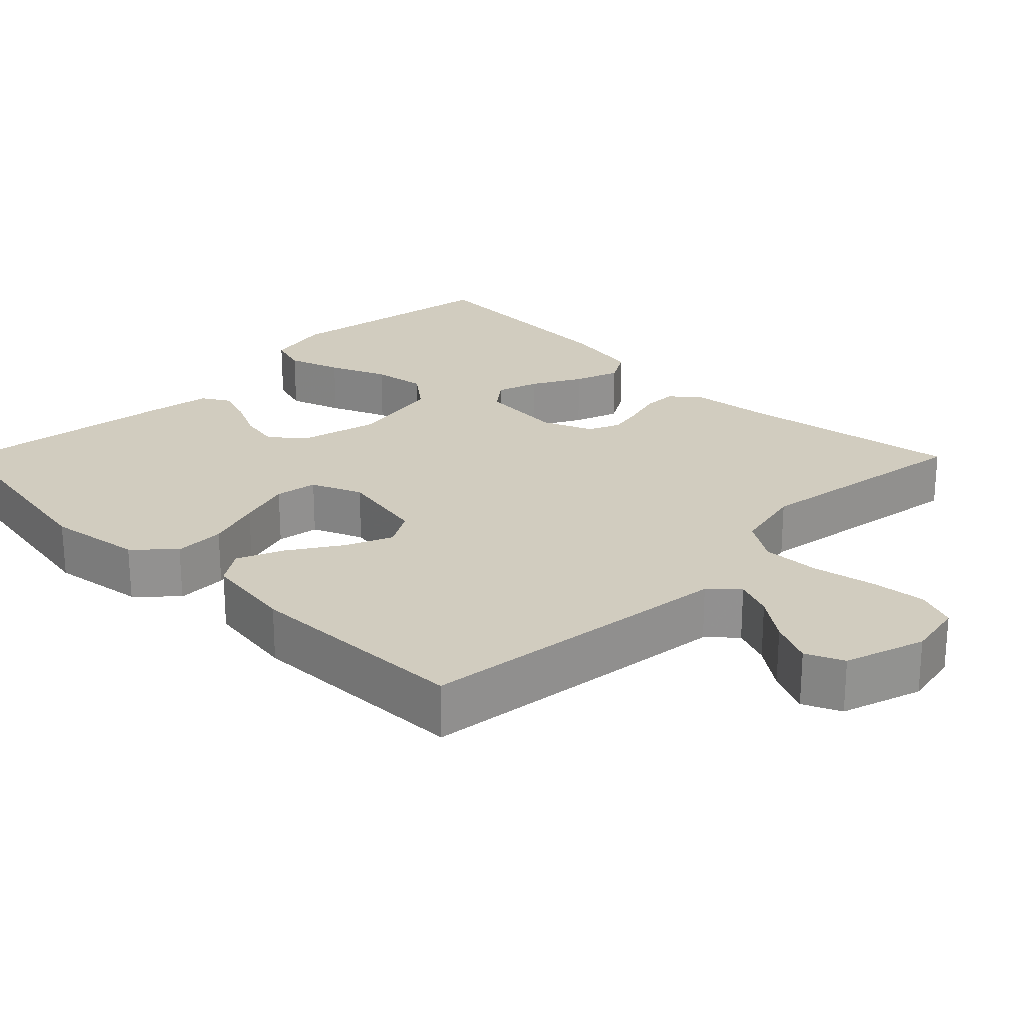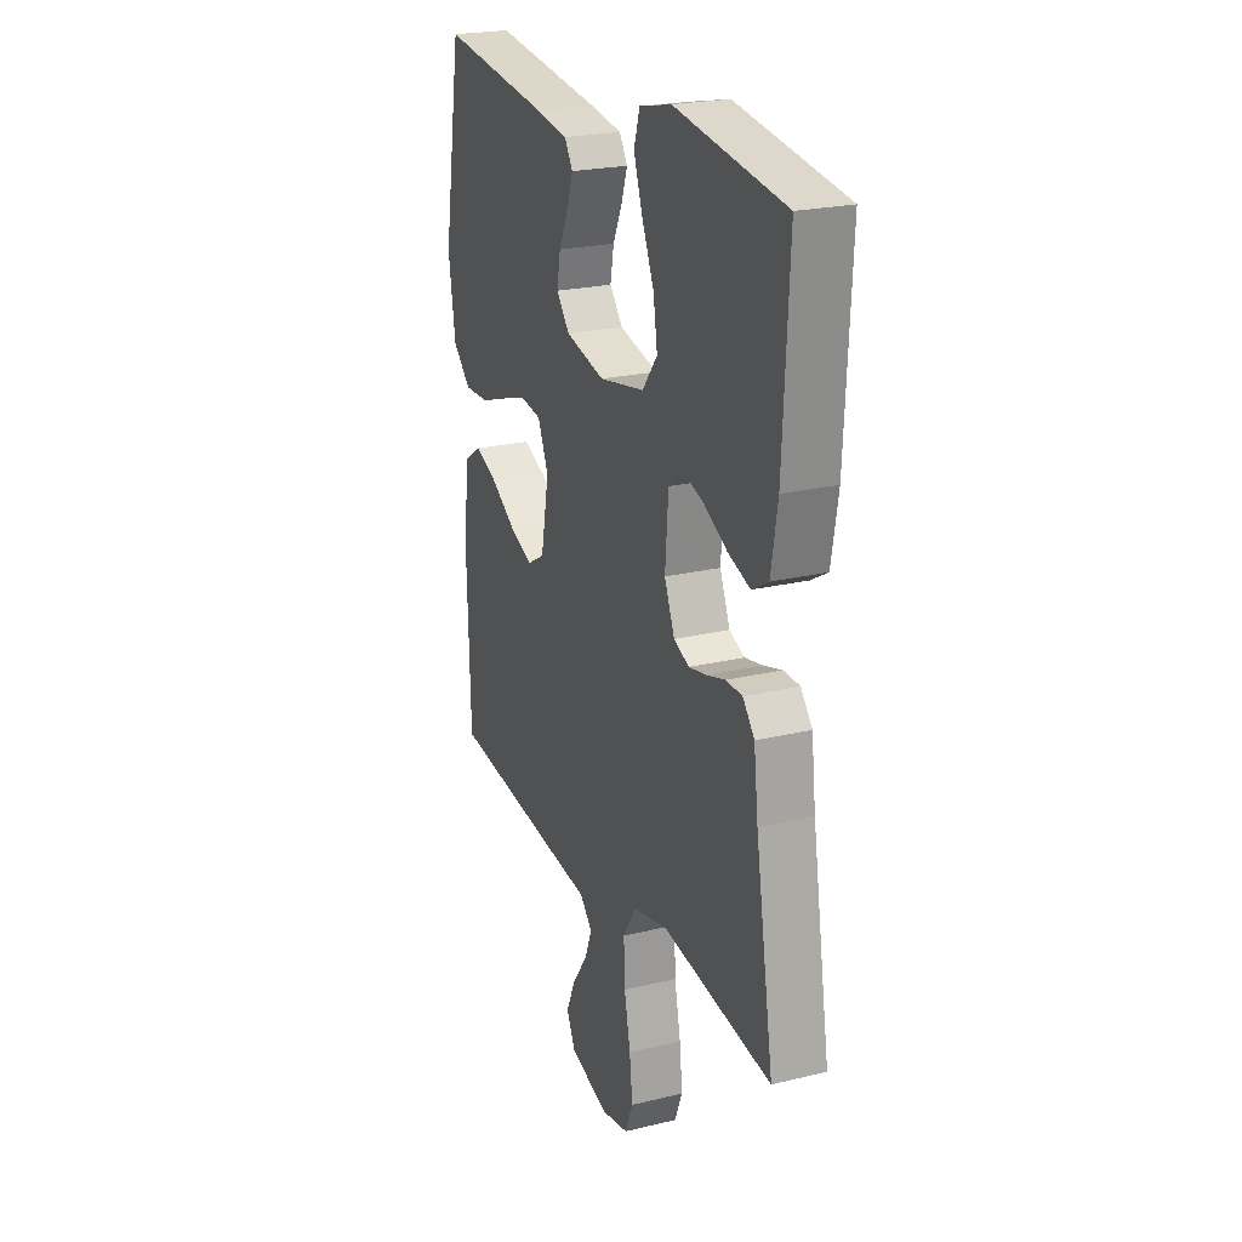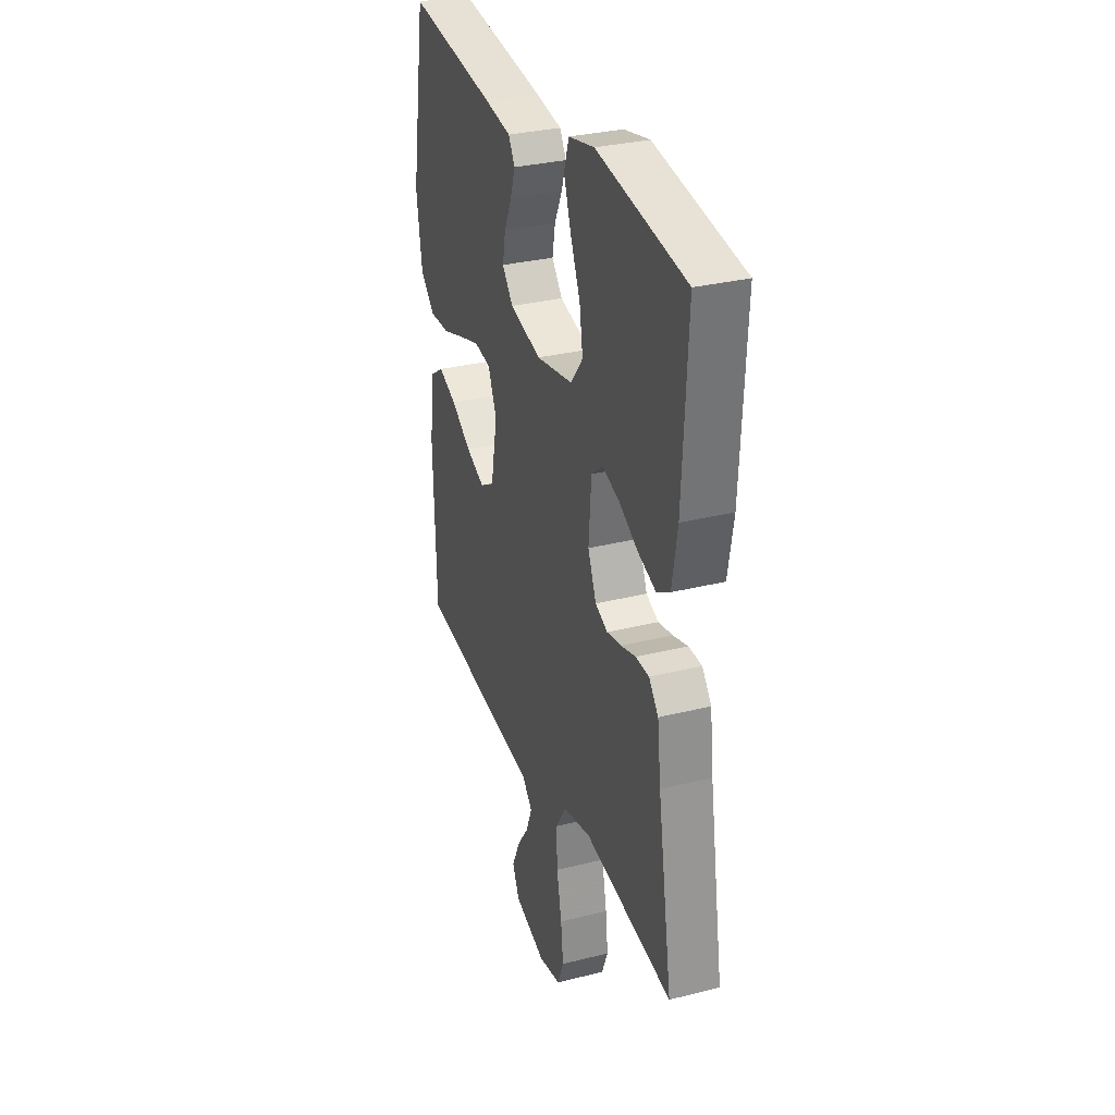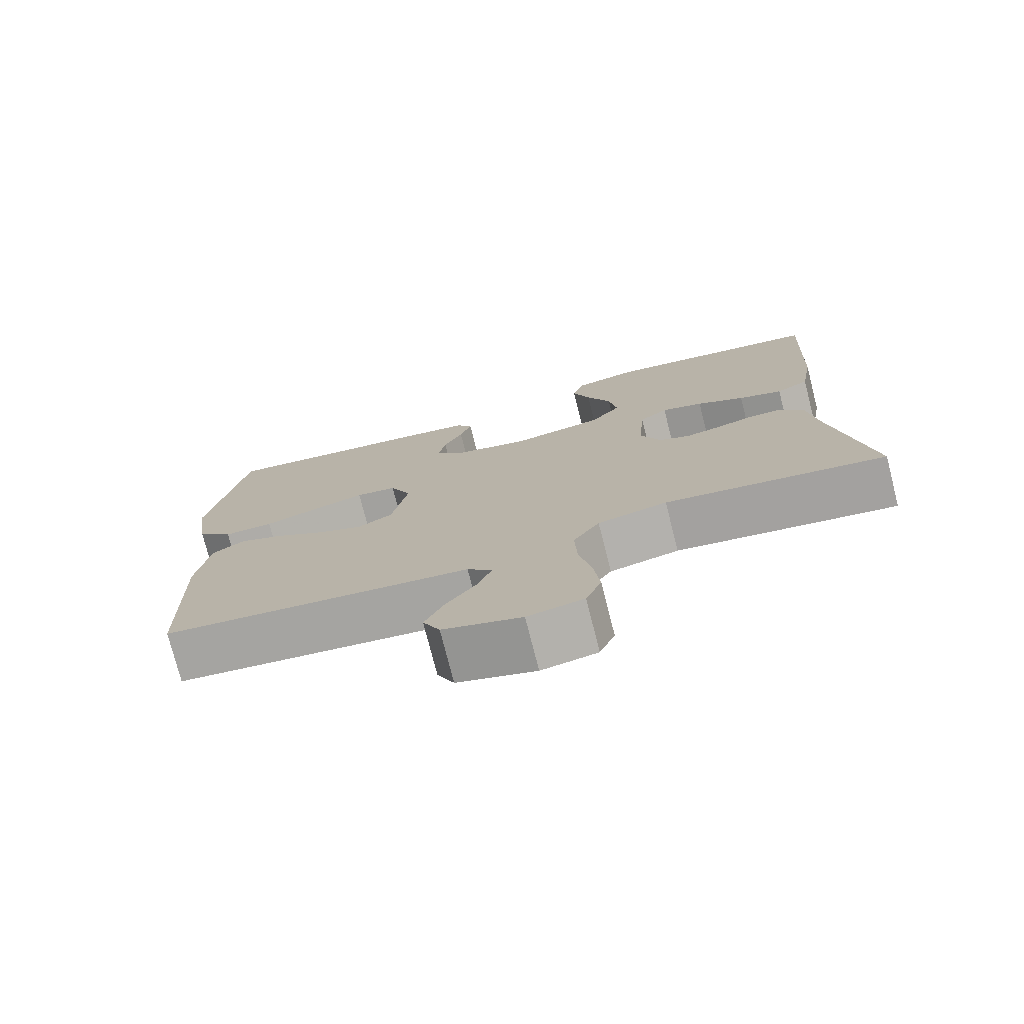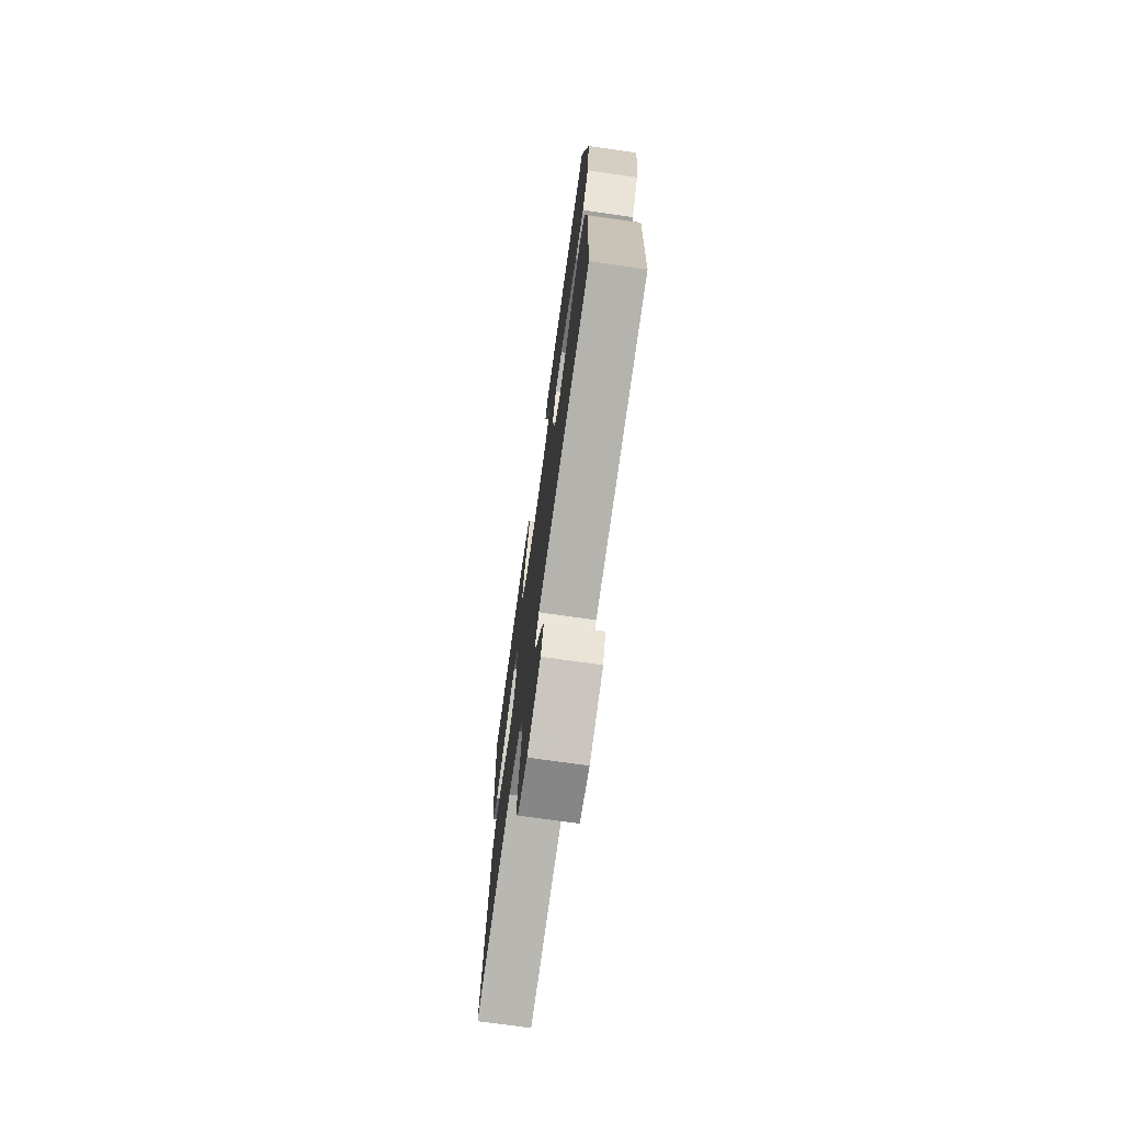
<metadata>
{"format":"obj","ext":"obj","renderer":"f3d","projection":"perspective","resolution":1024,"background":"white","views":[{"elev":24.0,"azim":135.0,"up":"+Y"},{"elev":22.8,"azim":-112.5,"up":"+Z"},{"elev":31.3,"azim":-109.6,"up":"+Z"},{"elev":-76.2,"azim":-165.7,"up":"+Z"},{"elev":-73.4,"azim":81.9,"up":"+Z"}]}
</metadata>
<code>
v -0.5 0.07 -0.5
v -0.45 0.07 -0.2
v -0.438 0.07 -0.1
v -0.406 0.07 -0.061
v -0.361 0.07 -0.06
v -0.31 0.07 -0.075
v -0.261 0.07 -0.085
v -0.219 0.07 -0.067
v -0.191 0.07 0
v -0.2 0.07 0.113
v -0.239 0.07 0.144
v -0.296 0.07 0.126
v -0.361 0.07 0.091
v -0.421 0.07 0.07
v -0.466 0.07 0.096
v -0.484 0.07 0.2
v -0.5 0.07 0.5
v -0.2 0.07 0.546
v -0.113 0.07 0.527
v -0.097 0.07 0.475
v -0.121 0.07 0.405
v -0.154 0.07 0.328
v -0.165 0.07 0.257
v -0.124 0.07 0.204
v 0 0.07 0.181
v 0.107 0.07 0.207
v 0.143 0.07 0.251
v 0.133 0.07 0.305
v 0.107 0.07 0.361
v 0.091 0.07 0.41
v 0.113 0.07 0.446
v 0.2 0.07 0.46
v 0.5 0.07 0.5
v 0.55 0.07 0.2
v 0.531 0.07 0.075
v 0.482 0.07 0.027
v 0.414 0.07 0.029
v 0.34 0.07 0.054
v 0.269 0.07 0.076
v 0.213 0.07 0.067
v 0.184 0.07 0
v 0.206 0.07 -0.118
v 0.254 0.07 -0.146
v 0.317 0.07 -0.119
v 0.385 0.07 -0.075
v 0.447 0.07 -0.049
v 0.492 0.07 -0.079
v 0.509 0.07 -0.2
v 0.5 0.07 -0.5
v 0.2 0.07 -0.535
v 0.077 0.07 -0.549
v 0.043 0.07 -0.585
v 0.063 0.07 -0.636
v 0.104 0.07 -0.694
v 0.13 0.07 -0.752
v 0.107 0.07 -0.802
v 0 0.07 -0.836
v -0.076 0.07 -0.821
v -0.097 0.07 -0.768
v -0.089 0.07 -0.694
v -0.072 0.07 -0.611
v -0.069 0.07 -0.534
v -0.105 0.07 -0.477
v -0.2 0.07 -0.455
v -0.5 0 -0.5
v -0.45 0 -0.2
v -0.438 0 -0.1
v -0.406 0 -0.061
v -0.361 0 -0.06
v -0.31 0 -0.075
v -0.261 0 -0.085
v -0.219 0 -0.067
v -0.191 0 0
v -0.2 0 0.113
v -0.239 0 0.144
v -0.296 0 0.126
v -0.361 0 0.091
v -0.421 0 0.07
v -0.466 0 0.096
v -0.484 0 0.2
v -0.5 0 0.5
v -0.2 0 0.546
v -0.113 0 0.527
v -0.097 0 0.475
v -0.121 0 0.405
v -0.154 0 0.328
v -0.165 0 0.257
v -0.124 0 0.204
v 0 0 0.181
v 0.107 0 0.207
v 0.143 0 0.251
v 0.133 0 0.305
v 0.107 0 0.361
v 0.091 0 0.41
v 0.113 0 0.446
v 0.2 0 0.46
v 0.5 0 0.5
v 0.55 0 0.2
v 0.531 0 0.075
v 0.482 0 0.027
v 0.414 0 0.029
v 0.34 0 0.054
v 0.269 0 0.076
v 0.213 0 0.067
v 0.184 0 0
v 0.206 0 -0.118
v 0.254 0 -0.146
v 0.317 0 -0.119
v 0.385 0 -0.075
v 0.447 0 -0.049
v 0.492 0 -0.079
v 0.509 0 -0.2
v 0.5 0 -0.5
v 0.2 0 -0.535
v 0.077 0 -0.549
v 0.043 0 -0.585
v 0.063 0 -0.636
v 0.104 0 -0.694
v 0.13 0 -0.752
v 0.107 0 -0.802
v 0 0 -0.836
v -0.076 0 -0.821
v -0.097 0 -0.768
v -0.089 0 -0.694
v -0.072 0 -0.611
v -0.069 0 -0.534
v -0.105 0 -0.477
v -0.2 0 -0.455
f 58 59 60 61
f 58 61 62
f 57 58 62
f 56 57 62
f 53 54 55 56
f 52 53 56 62
f 51 52 62 63
f 49 50 51 63
f 44 45 46 47
f 43 44 47 48
f 35 36 37 38
f 35 38 39
f 34 35 39
f 33 34 39 40
f 31 32 33 40
f 28 29 30 31
f 27 28 31 40
f 19 20 21 22
f 17 18 19 22
f 17 22 23
f 16 17 23 24
f 12 13 14 15
f 11 12 15 16
f 3 4 5 6
f 2 3 6 7
f 64 1 2 7
f 63 64 7 8
f 43 48 49 63
f 42 43 63 8
f 41 42 8 9
f 26 27 40 41
f 25 26 41 9
f 11 16 24 25
f 10 11 25
f 9 10 25
f 125 124 123 122
f 126 125 122
f 126 122 121
f 126 121 120
f 120 119 118 117
f 126 120 117 116
f 127 126 116 115
f 127 115 114 113
f 111 110 109 108
f 112 111 108 107
f 102 101 100 99
f 103 102 99
f 103 99 98
f 104 103 98 97
f 104 97 96 95
f 95 94 93 92
f 104 95 92 91
f 86 85 84 83
f 86 83 82 81
f 87 86 81
f 88 87 81 80
f 79 78 77 76
f 80 79 76 75
f 70 69 68 67
f 71 70 67 66
f 71 66 65 128
f 72 71 128 127
f 127 113 112 107
f 72 127 107 106
f 73 72 106 105
f 105 104 91 90
f 73 105 90 89
f 89 88 80 75
f 89 75 74
f 89 74 73
f 1 65 66 2
f 2 66 67 3
f 3 67 68 4
f 4 68 69 5
f 5 69 70 6
f 6 70 71 7
f 7 71 72 8
f 8 72 73 9
f 9 73 74 10
f 10 74 75 11
f 11 75 76 12
f 12 76 77 13
f 13 77 78 14
f 14 78 79 15
f 15 79 80 16
f 16 80 81 17
f 17 81 82 18
f 18 82 83 19
f 19 83 84 20
f 20 84 85 21
f 21 85 86 22
f 22 86 87 23
f 23 87 88 24
f 24 88 89 25
f 25 89 90 26
f 26 90 91 27
f 27 91 92 28
f 28 92 93 29
f 29 93 94 30
f 30 94 95 31
f 31 95 96 32
f 32 96 97 33
f 33 97 98 34
f 34 98 99 35
f 35 99 100 36
f 36 100 101 37
f 37 101 102 38
f 38 102 103 39
f 39 103 104 40
f 40 104 105 41
f 41 105 106 42
f 42 106 107 43
f 43 107 108 44
f 44 108 109 45
f 45 109 110 46
f 46 110 111 47
f 47 111 112 48
f 48 112 113 49
f 49 113 114 50
f 50 114 115 51
f 51 115 116 52
f 52 116 117 53
f 53 117 118 54
f 54 118 119 55
f 55 119 120 56
f 56 120 121 57
f 57 121 122 58
f 58 122 123 59
f 59 123 124 60
f 60 124 125 61
f 61 125 126 62
f 62 126 127 63
f 63 127 128 64
f 64 128 65 1

</code>
